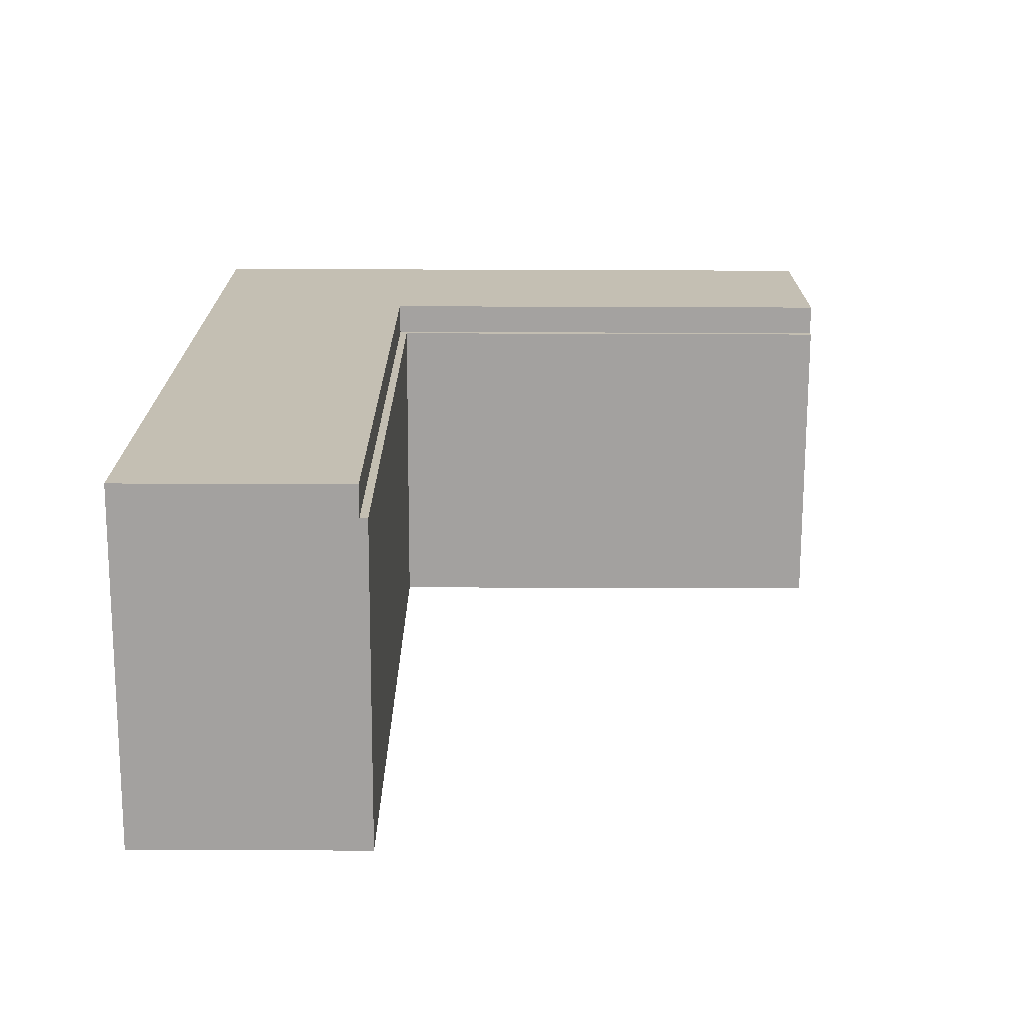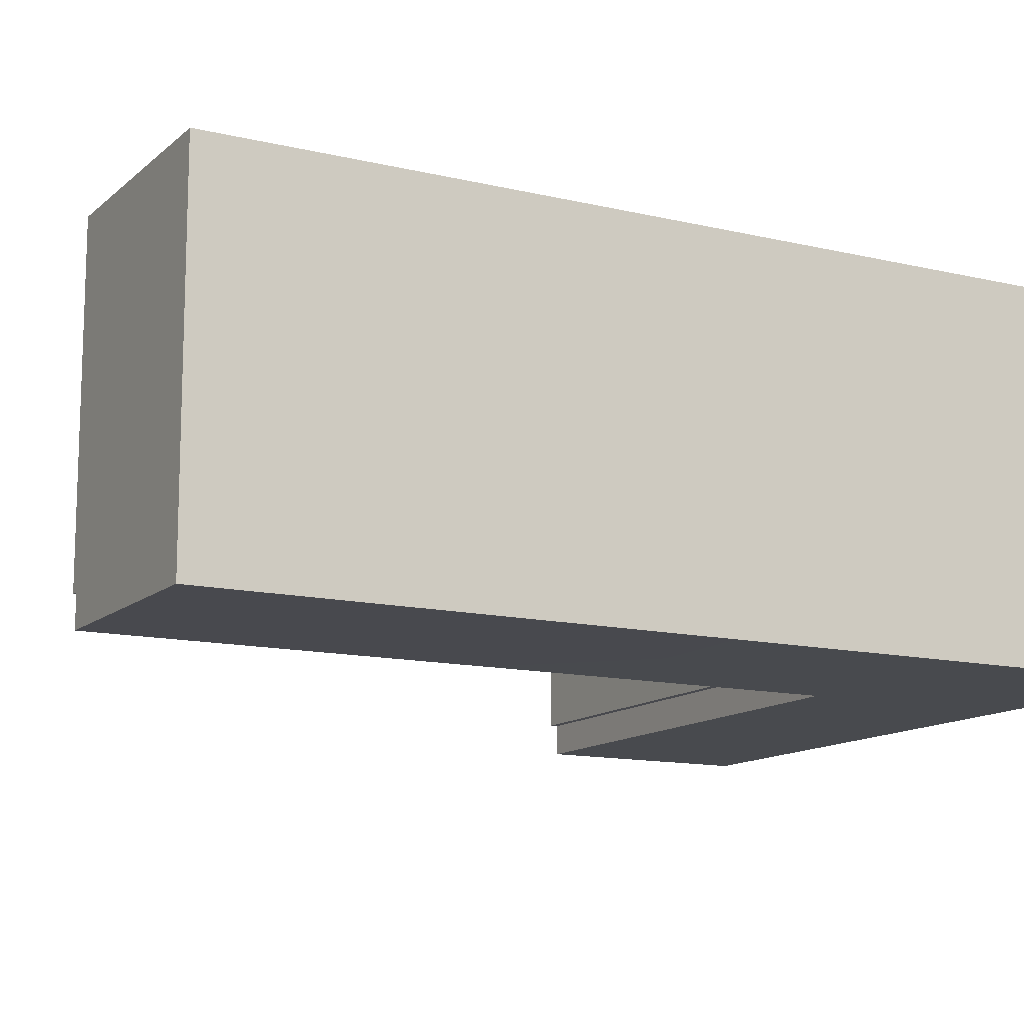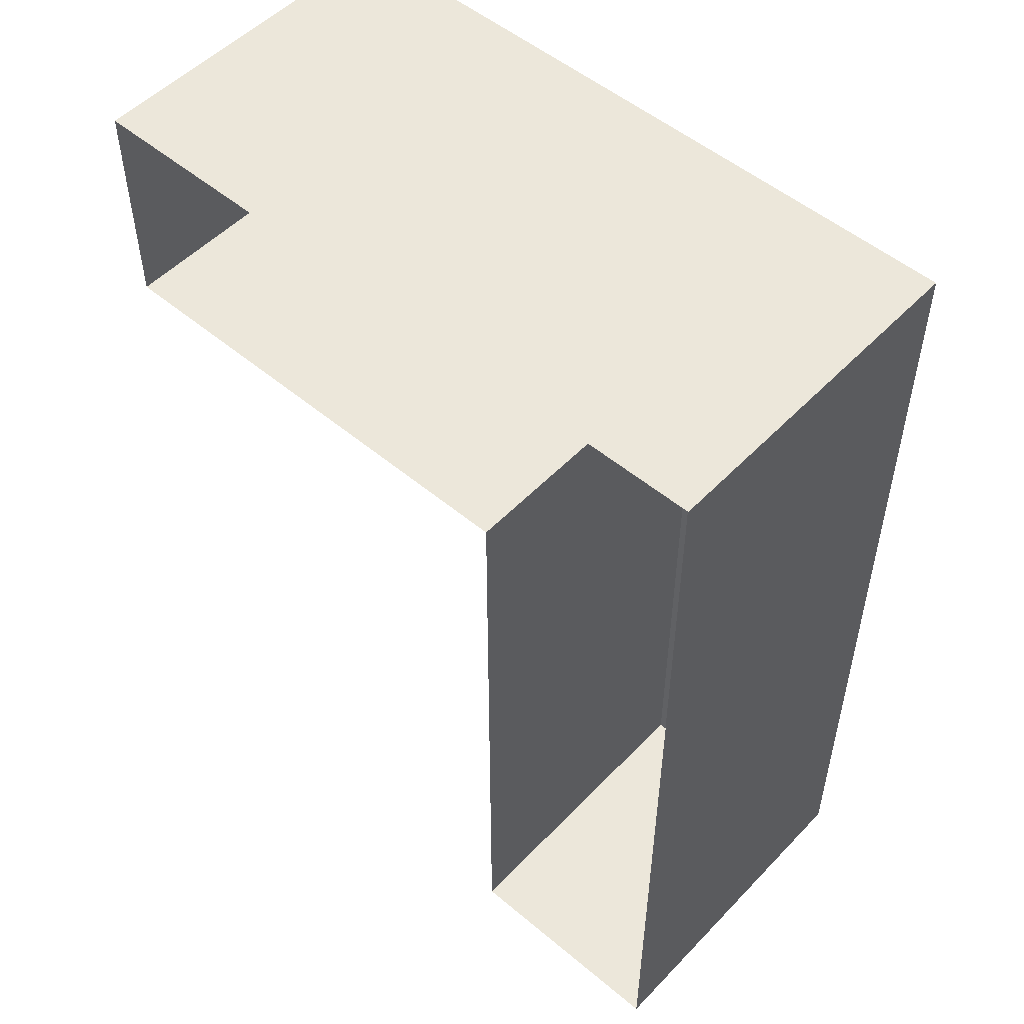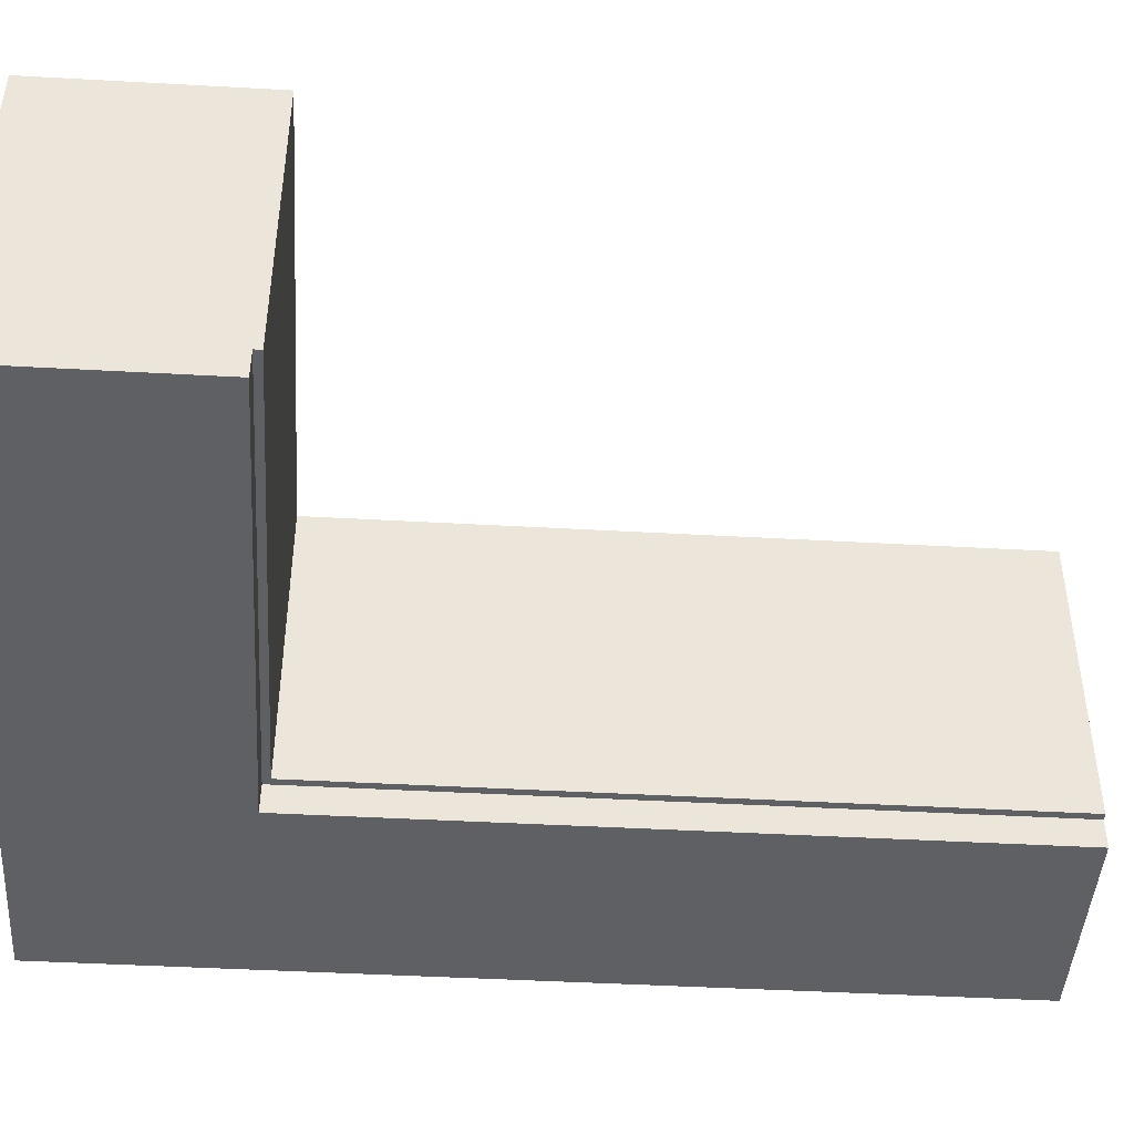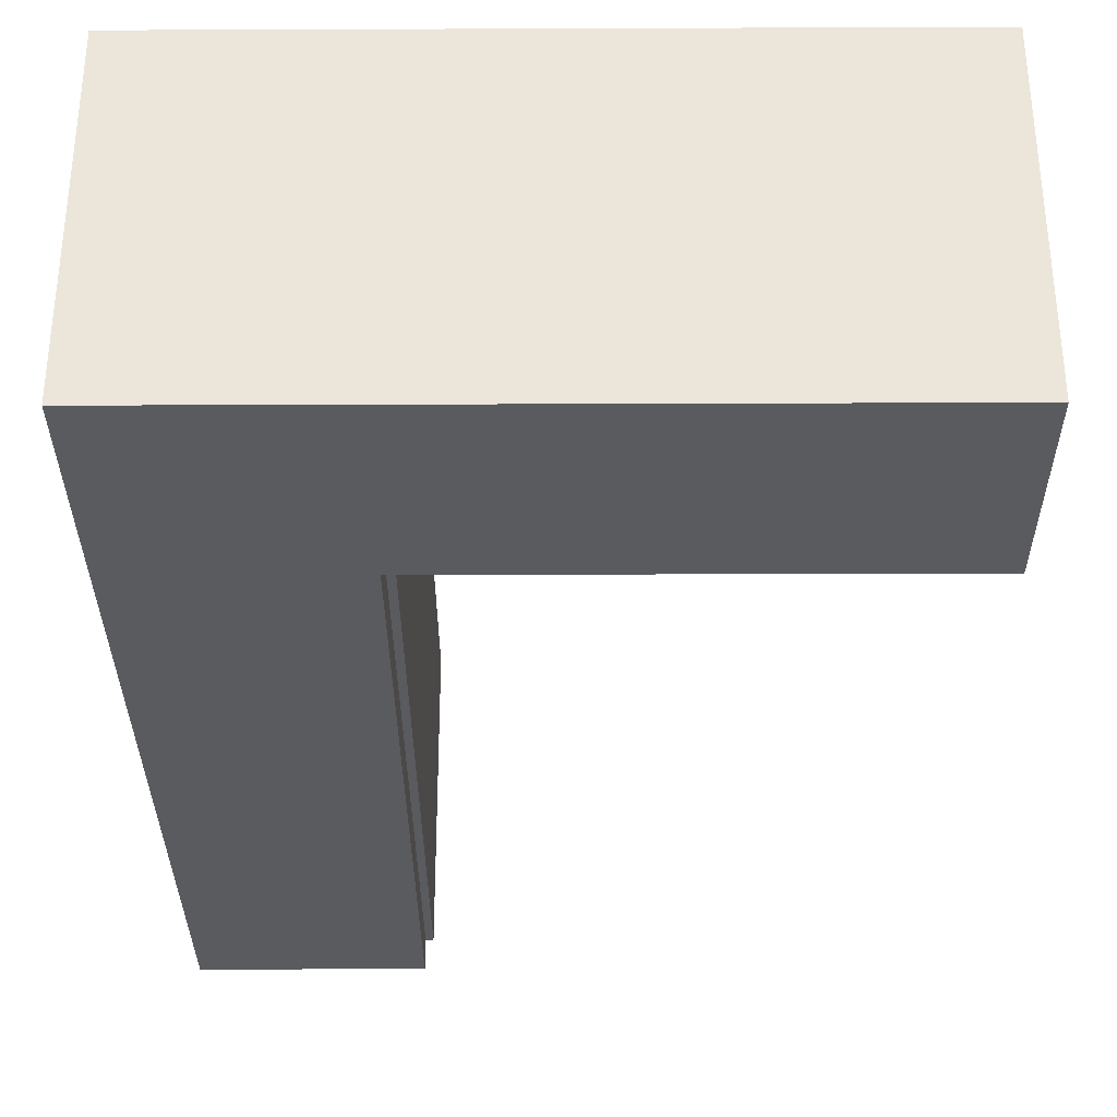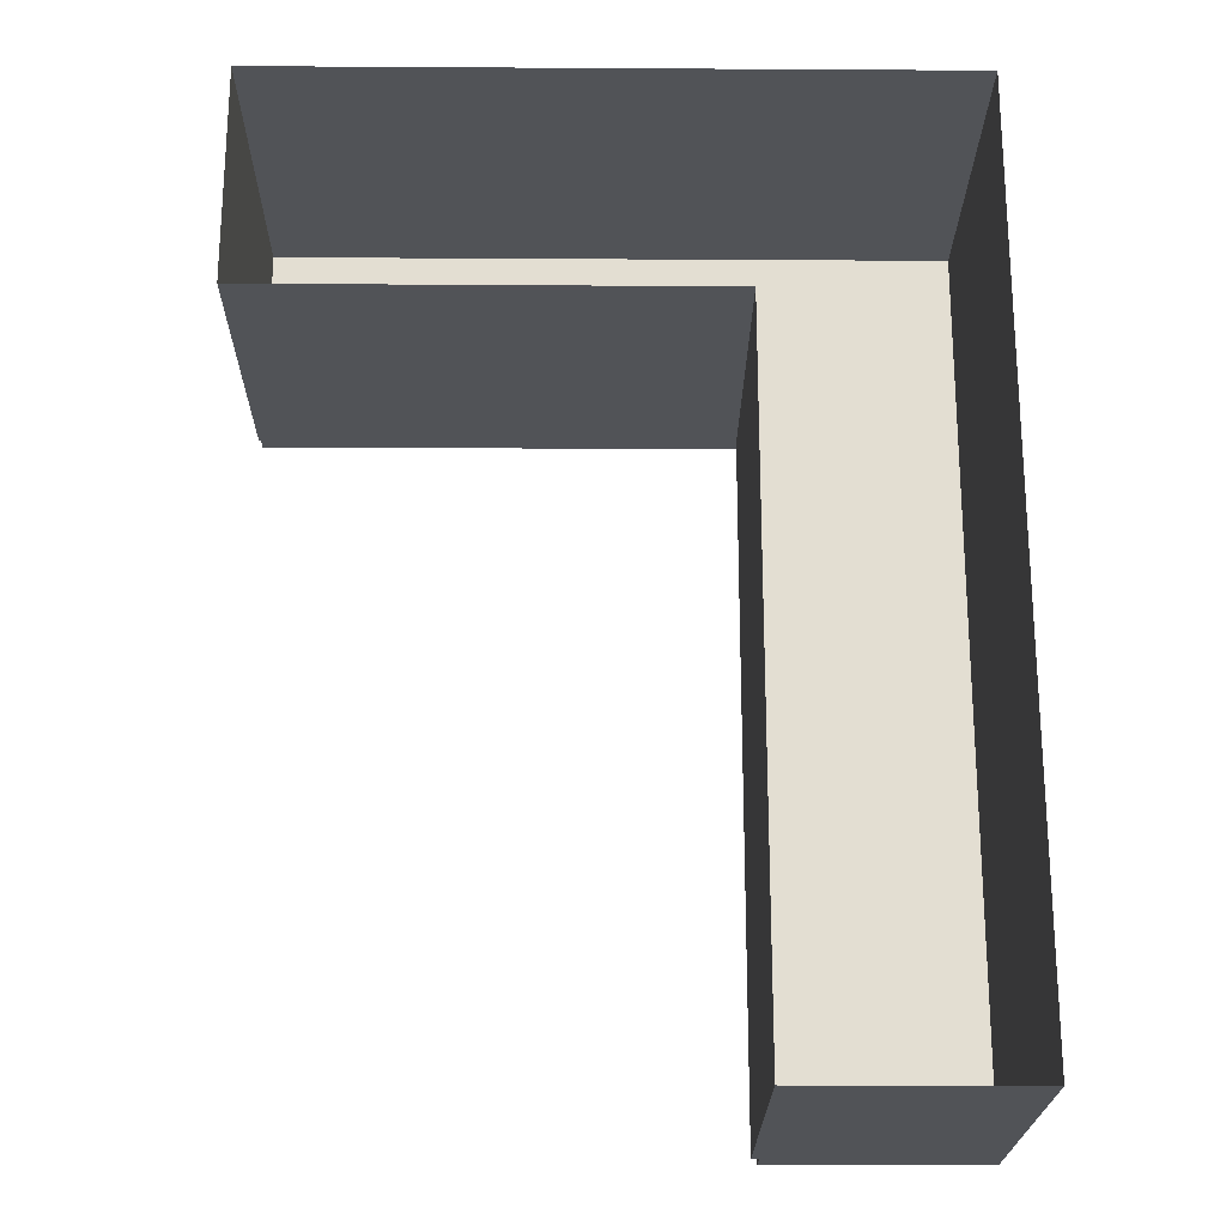
<metadata>
{"format":"obj","ext":"obj","renderer":"f3d","projection":"perspective","resolution":1024,"background":"white","views":[{"elev":-72.3,"azim":179.8,"up":"+Y"},{"elev":-12.8,"azim":61.2,"up":"+Z"},{"elev":52.1,"azim":42.1,"up":"+Y"},{"elev":-44.8,"azim":-93.7,"up":"+Z"},{"elev":-32.6,"azim":-179.7,"up":"+Z"},{"elev":-22.1,"azim":-0.6,"up":"+Y"}]}
</metadata>
<code>
o MeshCountertopL_6X8_0_GeomSubset_1
v 0.9132 1.219 0.4186
v 0.9132 1.219 0.3886
v 0.3036 0.609 0.4186
v 0.3036 0.609 0.3886
v 0.9132 -1.22 0.4186
v 0.9132 -1.22 0.3886
v 0.3036 -1.22 0.4186
v 0.3036 -1.22 0.3886
v -0.9156 1.219 0.4186
v -0.9156 1.219 0.3886
v -0.9156 0.609 0.3886
v -0.9156 0.609 0.4186
v 0.3225 0.6279 0.3886
v 0.3236 -1.22 0.3886
v -0.9156 0.629 0.3886
v -0.9156 0.629 0.4186
v 0.3236 0.629 0.4186
v 0.3236 -1.22 0.4186
v 0.3225 0.6279 -0.4374
v 0.3236 -1.22 -0.4374
v -0.9156 0.629 -0.4374
v 0.3425 0.6479 -0.4371
v 0.3436 -1.22 -0.4373
v 0.3436 0.649 -0.5171
v 0.3436 -1.22 -0.5173
v 0.9132 -1.22 -0.5174
v 0.9132 1.219 -0.5174
v -0.9156 1.219 -0.5174
v -0.9156 0.649 -0.4373
v -0.9156 0.649 -0.5173
f 14 20 19 13
f 13 19 21 15
f 21 29 10 15
f 6 23 20 14
f 23 25 24 22
f 26 25 23 6
f 2 27 26 6
f 10 28 27 2
f 29 30 28 10
f 22 24 30 29
f 20 23 22 19
f 19 22 29 21
f 25 26 27 24
f 24 27 28 30

</code>
